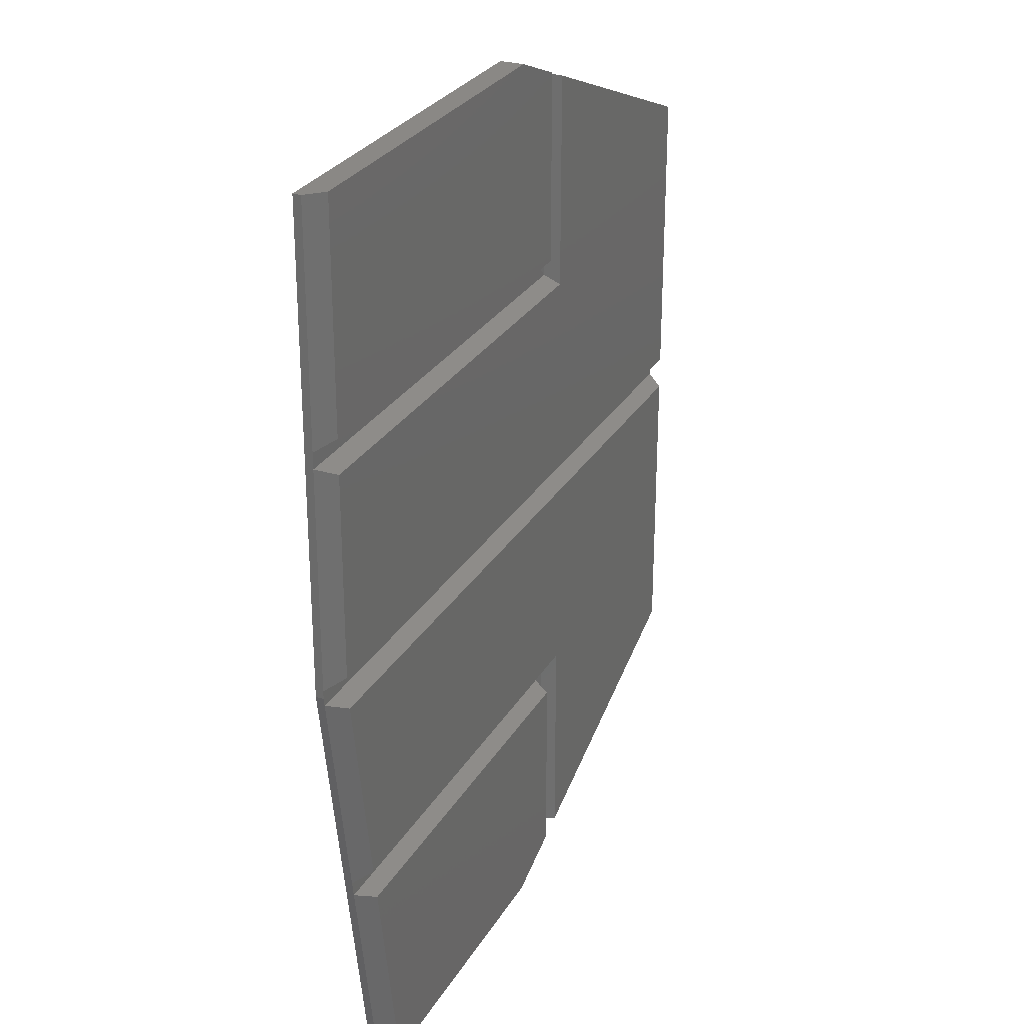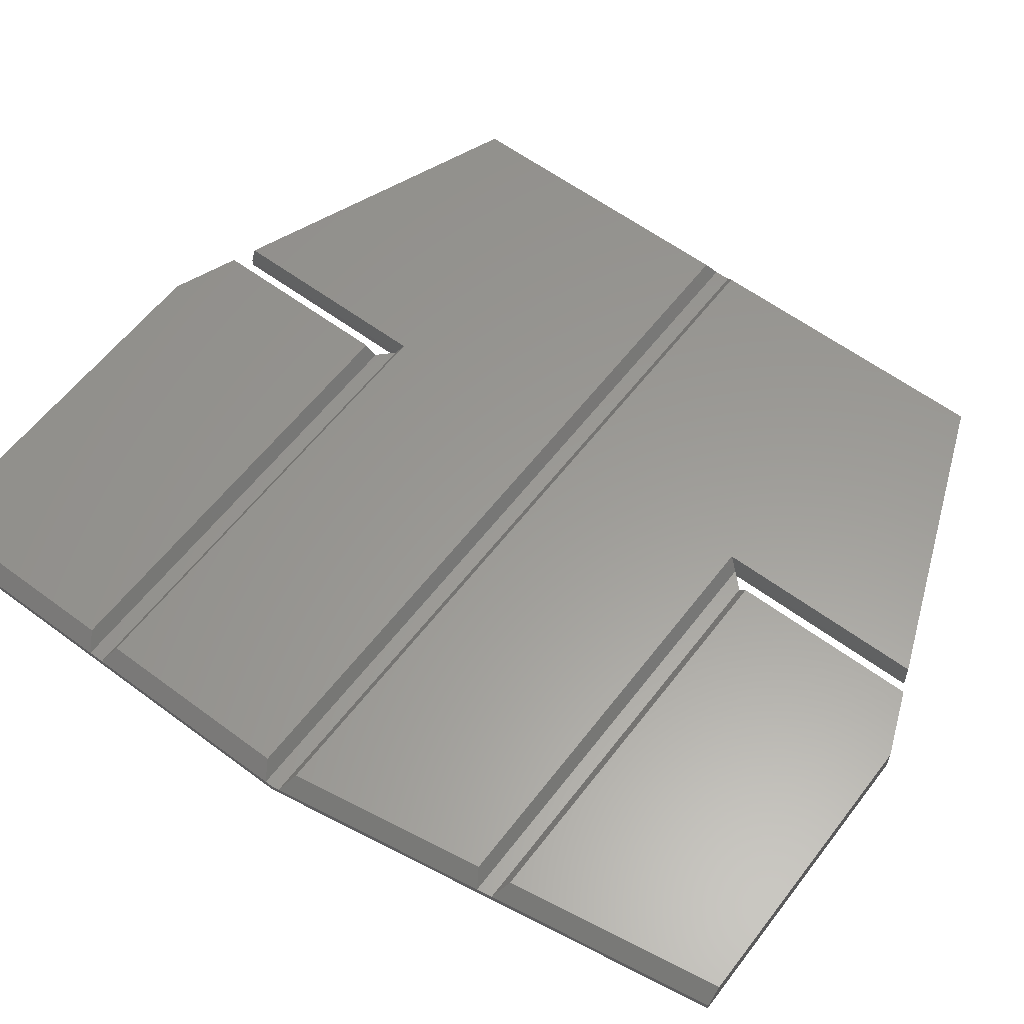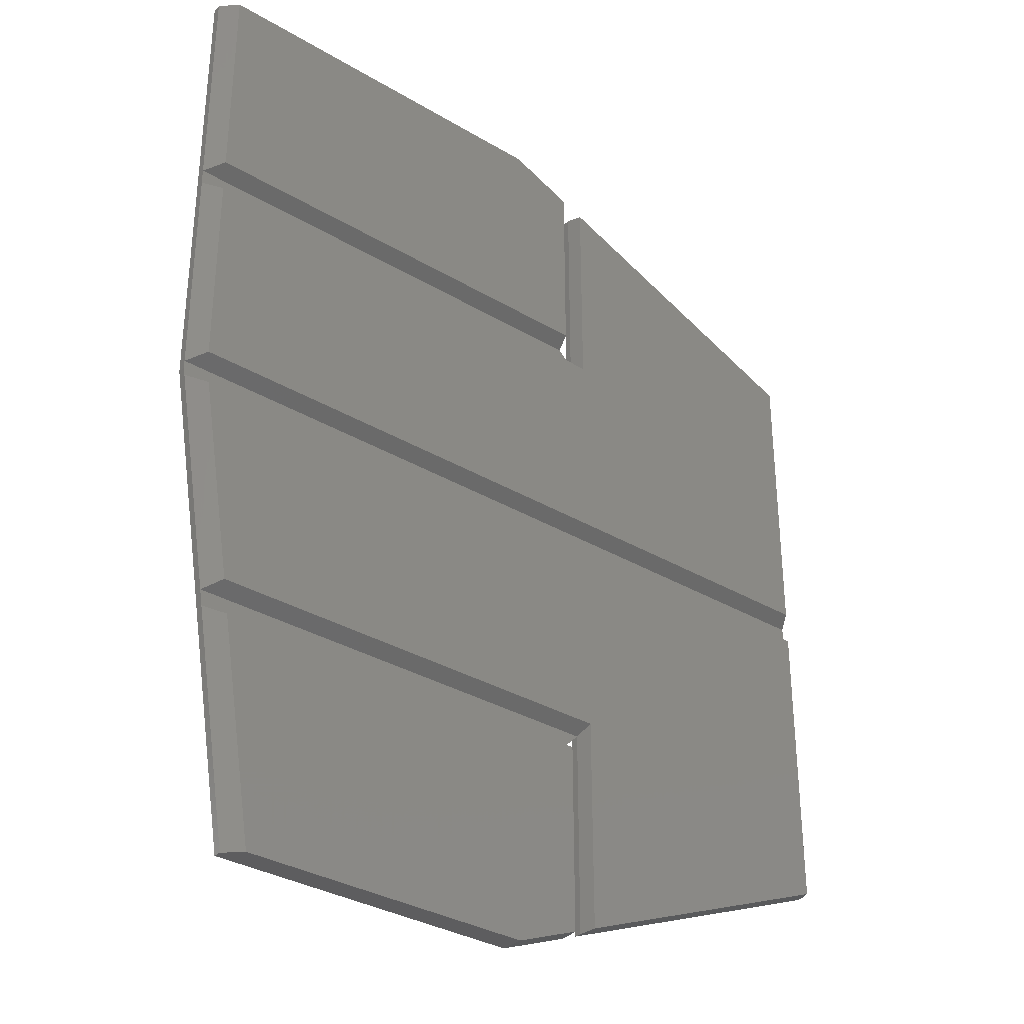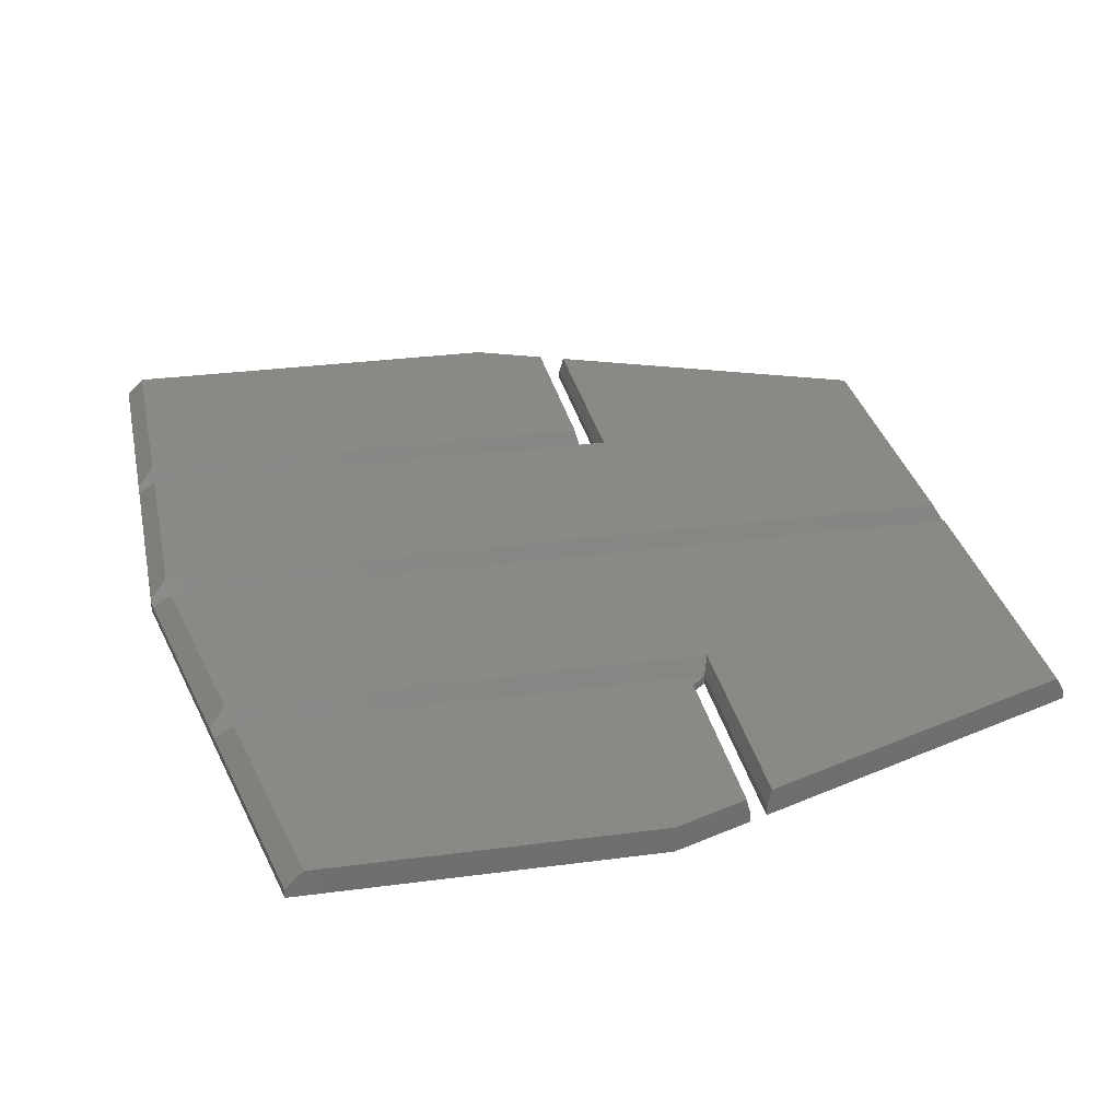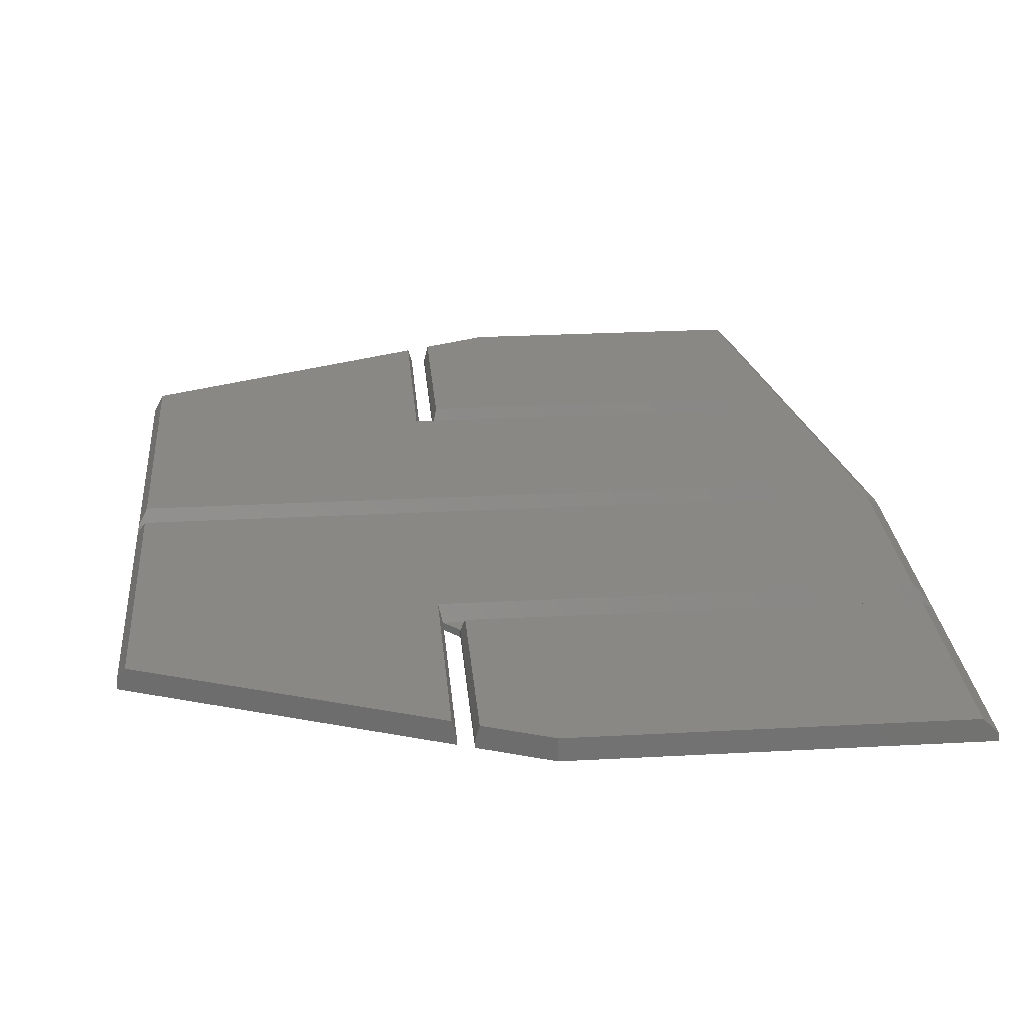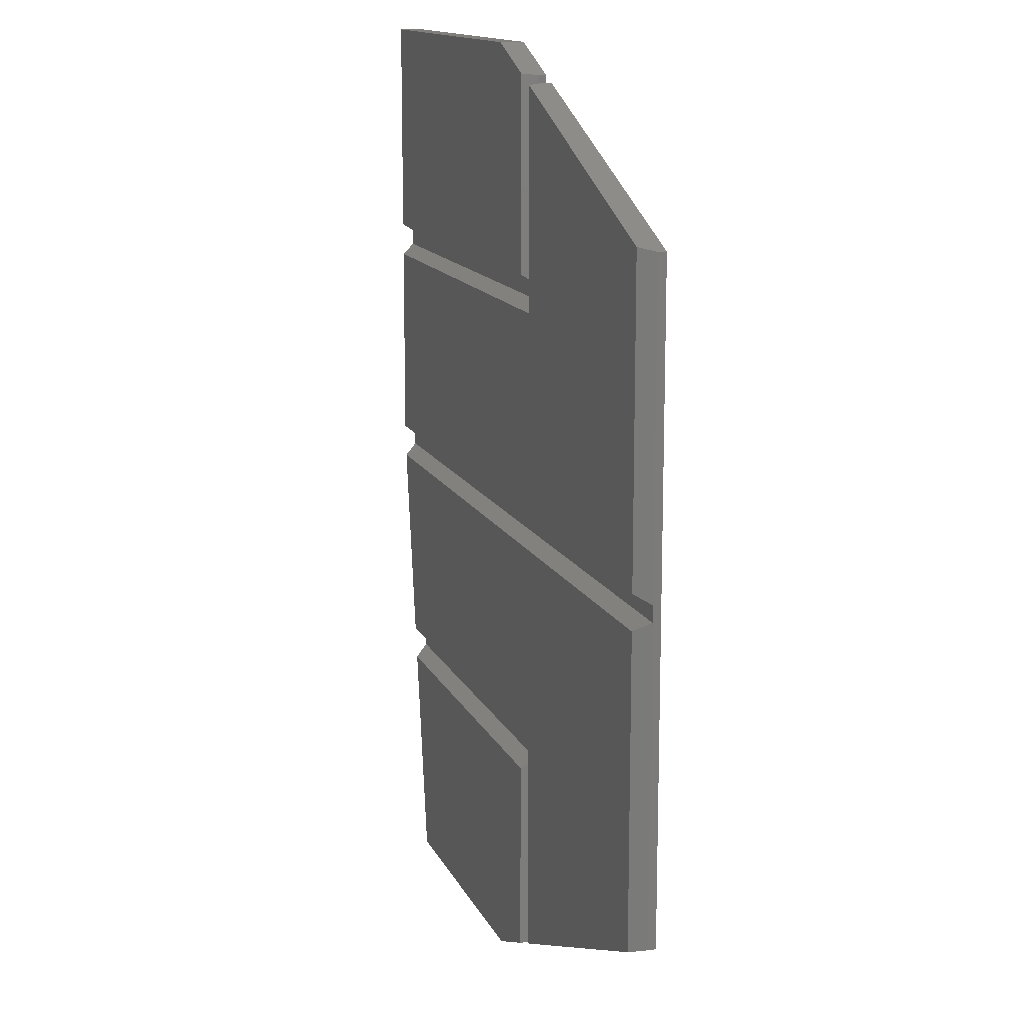
<metadata>
{"format":"stl","ext":"stl","renderer":"f3d","projection":"perspective","resolution":1024,"background":"white","views":[{"elev":27.8,"azim":-65.4,"up":"+Y"},{"elev":59.7,"azim":-52.7,"up":"+Z"},{"elev":-33.3,"azim":-39.3,"up":"+Y"},{"elev":29.1,"azim":-11.3,"up":"+Z"},{"elev":26.2,"azim":175.1,"up":"+Z"},{"elev":13.7,"azim":72.5,"up":"+Y"}]}
</metadata>
<code>
# stl→obj: 60 verts, 116 faces
v 411.5 -272.7 300
v 411.5 -260 300
v 411.5 -272.7 300.5
v 411.5 -260 300.5
v 412.5 -272.3 300
v 412.5 -272.3 300.5
v 412.5 -259 300
v 412.5 -259 300.5
v 411.5 -229 300
v 411.5 -216.3 300
v 411.5 -229 300.5
v 411.5 -216.3 300.5
v 411.2 -216.2 301.5
v 407 -214.5 301.5
v 407 -214.5 300
v 411.2 -228.4 301.5
v 431.4 -224.3 301.5
v 432 -224.5 300.5
v 412.7 -216.8 301.5
v 412.5 -216.7 300.5
v 432 -224.5 300
v 412.5 -216.7 300
v 387 -274.5 300
v 387 -274.5 300.5
v 382 -244.5 300
v 384.6 -260 300.5
v 384.4 -259 300.5
v 382.1 -245 300.5
v 382 -244.5 300.5
v 382 -214.5 300
v 382 -244 300.5
v 382 -230 300.5
v 382 -229 300.5
v 382 -214.5 300.5
v 432 -264.5 300
v 412.5 -230 300
v 407 -274.5 300
v 412.7 -272.2 301.5
v 412.7 -258.4 301.5
v 412.5 -230 300.5
v 383 -228.4 301.5
v 383 -214.5 301.5
v 432 -244 300.5
v 431.4 -243.4 301.5
v 407 -274.5 301.5
v 388 -274.5 301.5
v 383 -230.6 301.5
v 383 -243.4 301.5
v 383.2 -245.6 301.5
v 431.4 -245.6 301.5
v 432 -245 300.5
v 411.2 -260.6 301.5
v 385.7 -260.6 301.5
v 411.2 -272.8 301.5
v 385.3 -258.4 301.5
v 412 -259 300.5
v 412.7 -230.6 301.5
v 431.4 -264.7 301.5
v 432 -264.5 300.5
v 412 -230 300.5
f 1 2 3
f 4 3 2
f 5 6 7
f 8 7 6
f 9 10 11
f 12 11 10
f 13 12 14
f 15 14 12
f 10 15 12
f 4 2 8
f 7 8 2
f 11 12 16
f 13 16 12
f 17 18 19
f 20 19 18
f 21 20 18
f 22 20 21
f 23 24 25
f 26 25 24
f 27 25 26
f 28 25 27
f 29 25 28
f 25 29 30
f 31 30 29
f 32 30 31
f 33 30 32
f 34 30 33
f 5 7 35
f 36 35 7
f 22 35 36
f 21 35 22
f 2 9 7
f 36 7 9
f 25 30 23
f 15 23 30
f 37 23 15
f 1 37 15
f 10 1 15
f 2 1 10
f 9 2 10
f 6 38 8
f 39 8 38
f 36 40 22
f 20 22 40
f 33 41 34
f 42 34 41
f 43 18 44
f 17 44 18
f 45 46 37
f 24 37 46
f 23 37 24
f 32 31 47
f 48 47 31
f 42 14 34
f 15 34 14
f 30 34 15
f 44 48 43
f 31 43 48
f 49 50 28
f 51 28 50
f 52 4 53
f 26 53 4
f 45 37 54
f 3 54 37
f 1 3 37
f 39 55 8
f 27 8 55
f 56 8 27
f 57 19 40
f 20 40 19
f 31 29 43
f 28 43 29
f 51 43 28
f 38 6 58
f 59 58 6
f 5 59 6
f 35 59 5
f 27 26 56
f 4 56 26
f 8 56 4
f 35 21 59
f 51 59 21
f 43 51 21
f 18 43 21
f 40 36 11
f 9 11 36
f 58 59 50
f 51 50 59
f 54 3 52
f 4 52 3
f 49 55 50
f 39 50 55
f 38 50 39
f 58 50 38
f 28 27 49
f 55 49 27
f 47 57 32
f 40 32 57
f 60 32 40
f 53 46 52
f 45 52 46
f 54 52 45
f 26 24 53
f 46 53 24
f 47 48 57
f 44 57 48
f 19 57 44
f 17 19 44
f 16 41 11
f 33 11 41
f 33 32 11
f 60 11 32
f 40 11 60
f 42 41 14
f 16 14 41
f 13 14 16

</code>
